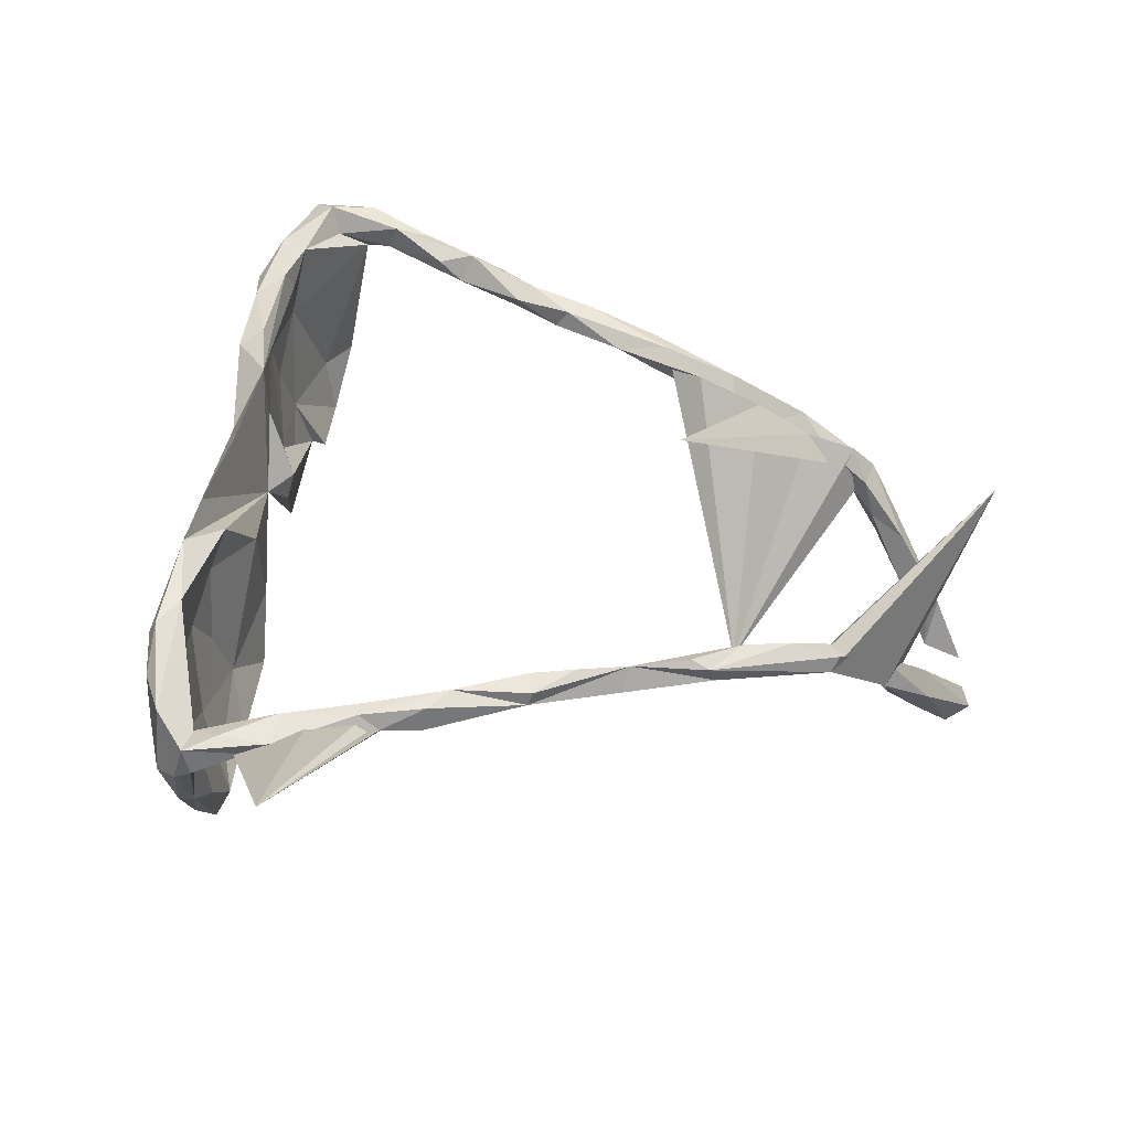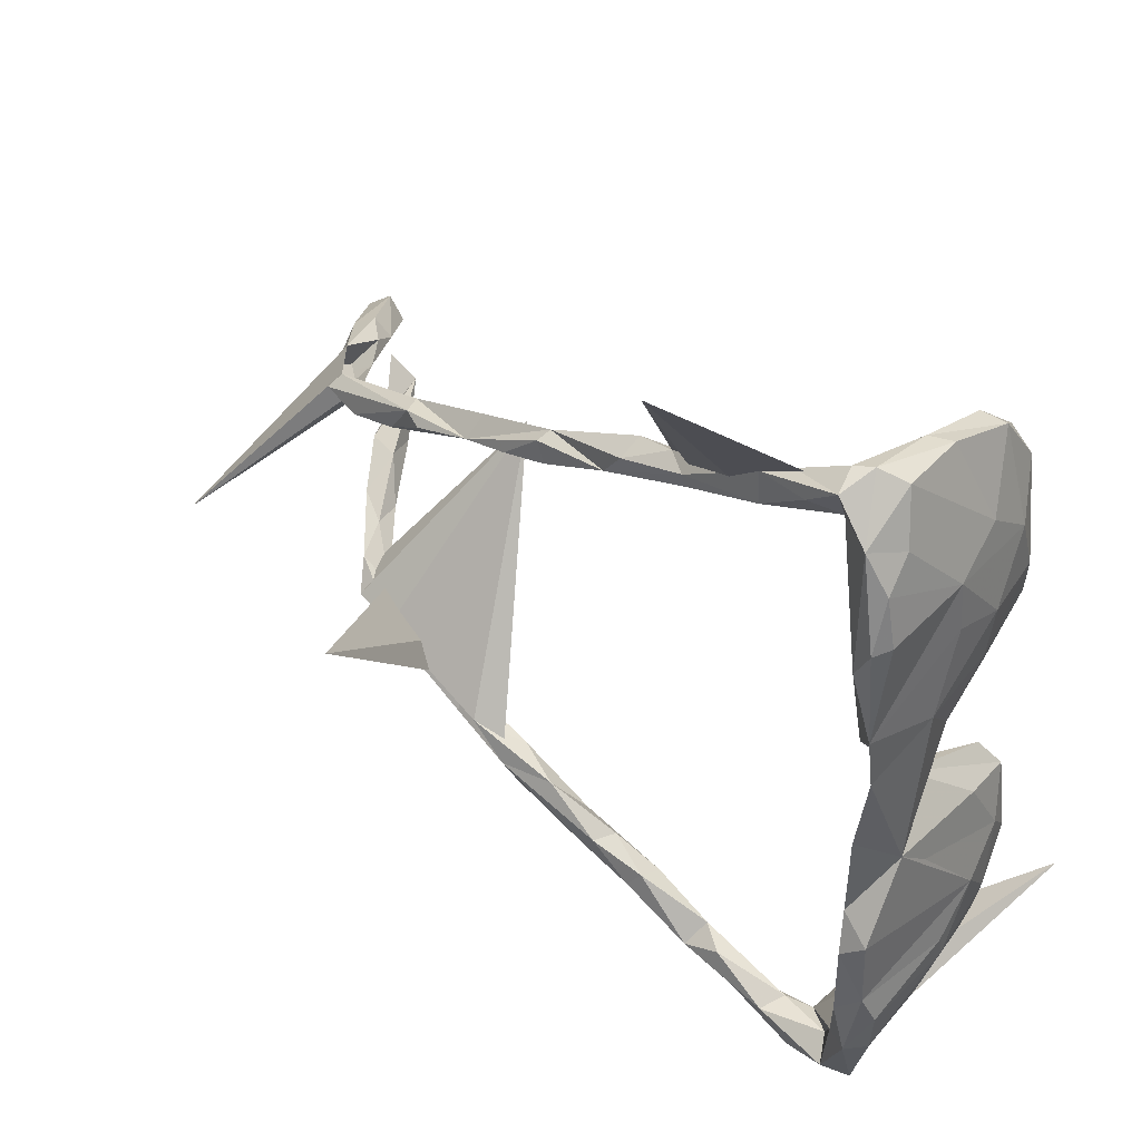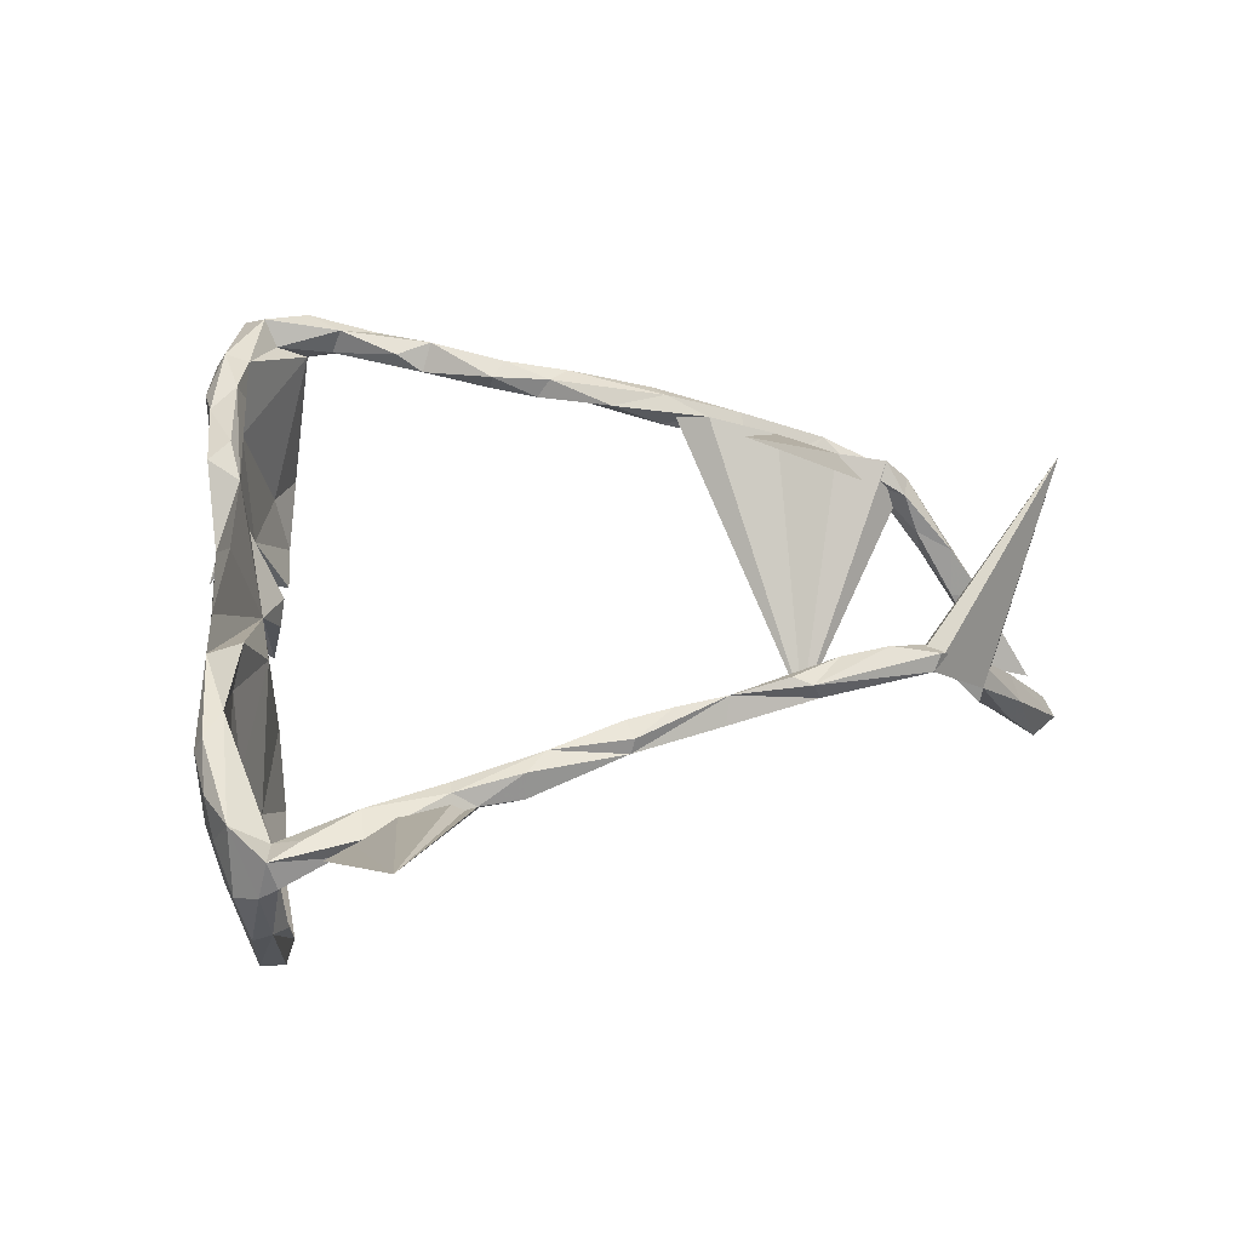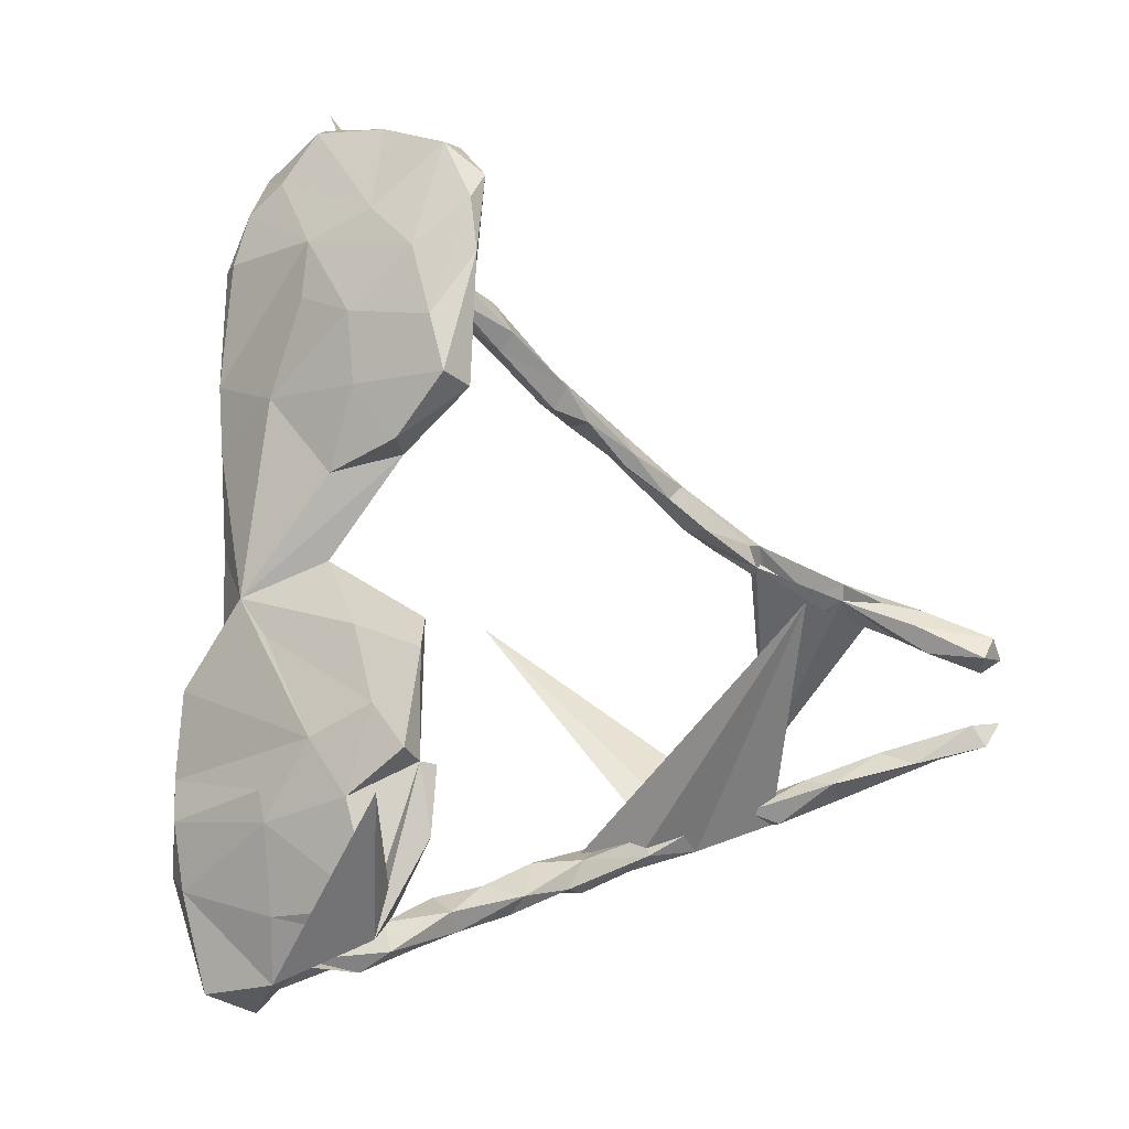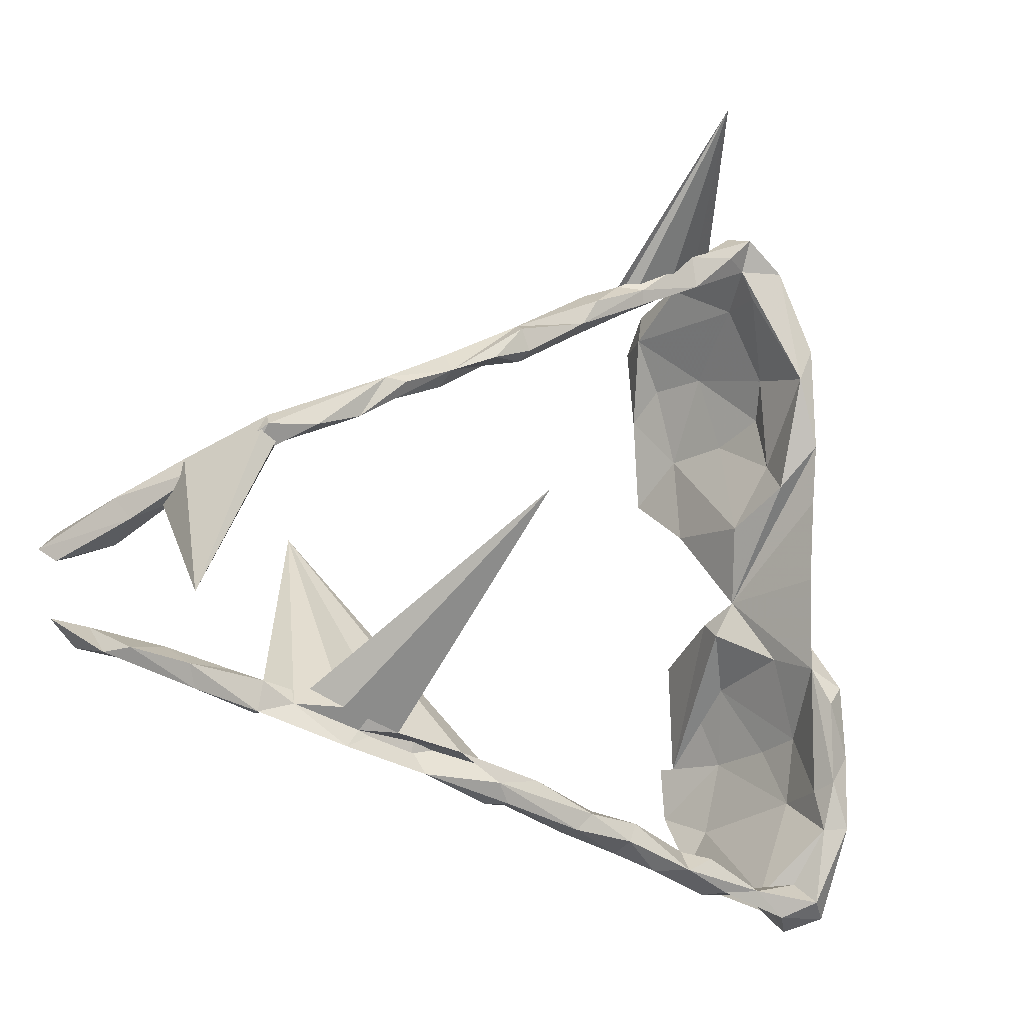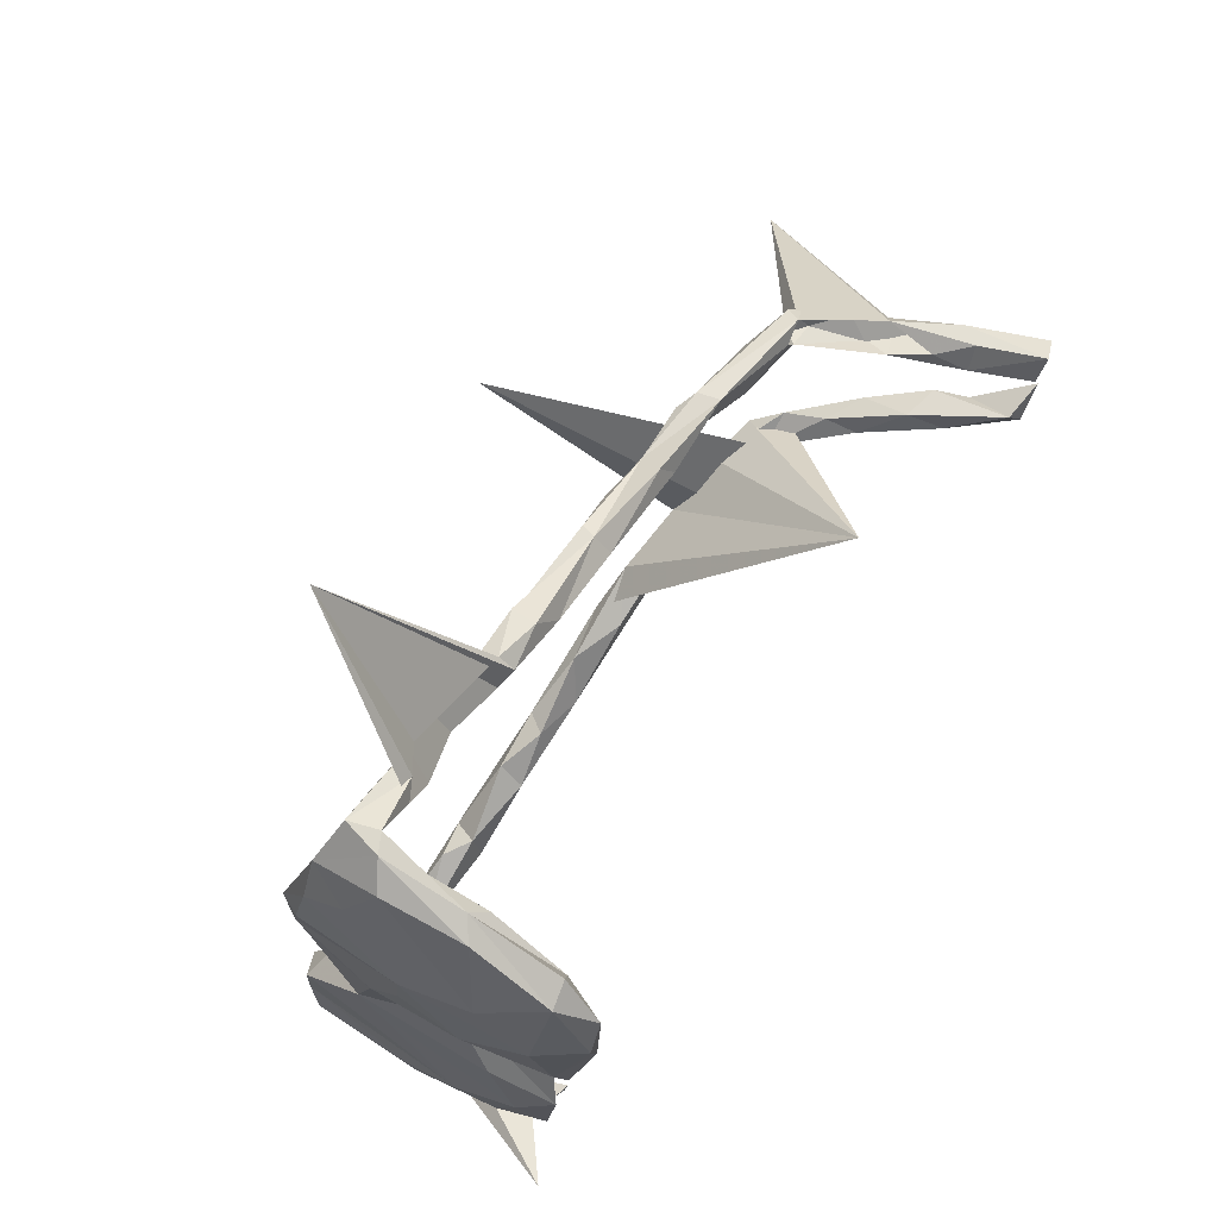
<metadata>
{"format":"obj","ext":"obj","renderer":"f3d","projection":"perspective","resolution":1024,"background":"white","views":[{"elev":52.5,"azim":-166.9,"up":"+Z"},{"elev":47.3,"azim":40.6,"up":"+Y"},{"elev":43.6,"azim":179.3,"up":"+Z"},{"elev":-13.2,"azim":132.5,"up":"+Y"},{"elev":-8.7,"azim":-36.1,"up":"+Y"},{"elev":77.1,"azim":123.5,"up":"+Y"}]}
</metadata>
<code>
v 0.1264 0.5328 0.05566
v 0.1029 0.5292 0.06722
v 0.114 0.5212 0.1055
v 0.1627 0.4738 0.1171
v 0.106 0.476 -0.06378
v 0.06102 0.4831 0.06622
v 0.03674 0.4906 0.07852
v 0.1217 0.5012 -0.04699
v 0.005166 0.4808 0.09891
v 0.1489 0.4943 -0.0666
v 0.1136 0.4764 0.08748
v 0.1595 0.5137 0.03512
v 0.07386 0.4877 0.1067
v 0.02917 0.4516 0.06617
v -0.04689 0.6596 0.2429
v 0.1534 0.4489 -0.1697
v 0.01001 0.4352 0.102
v 0.1393 0.4298 0.02716
v -0.1255 0.4189 0.08561
v 0.1118 0.4137 -0.1602
v -0.1259 0.4021 0.06576
v 0.1298 0.4358 0.09179
v 0.1194 0.4537 -0.1622
v 0.1331 0.4034 -0.215
v -0.03071 0.4201 0.082
v -0.1021 0.3862 0.07229
v -0.1803 0.3989 0.0754
v -0.09497 0.4147 0.1056
v -0.1823 0.3858 0.1082
v 0.1657 0.3431 -0.07737
v -0.09267 0.3943 0.1022
v 0.1978 0.316 -0.1659
v -0.2038 0.3617 0.06223
v -0.1984 0.3392 0.08008
v 0.2008 0.3546 0.1424
v 0.186 0.4514 0.06653
v 0.1953 0.4209 0.1118
v -0.3074 0.3356 0.08594
v 0.1623 0.3683 -0.2211
v 0.1957 0.3772 -0.09719
v -0.207 0.3492 0.1083
v 0.1813 0.3226 0.04862
v -0.313 0.3278 0.1045
v 0.2128 0.3557 0.1175
v -0.3008 0.2978 0.1059
v -0.3068 0.3125 0.06328
v -0.4302 0.2544 0.1033
v 0.146 0.3353 -0.1569
v -0.3543 0.276 0.06849
v 0.1347 0.2904 -0.2024
v -0.4242 0.2806 0.0758
v -0.3025 0.2857 0.08265
v 0.1979 0.2294 -0.1952
v 0.1552 0.3063 -0.2244
v -0.3616 0.2803 0.1098
v 0.2137 0.3537 -0.01234
v -0.4324 0.2349 0.0749
v 0.2207 0.2843 -0.01192
v 0.2214 0.2514 -0.08923
v -0.4373 0.2505 0.06377
v -0.5344 0.2329 0.09744
v 0.1795 0.3105 0.1409
v 0.1673 0.2209 -0.1422
v 0.185 0.2341 -0.05243
v -0.5439 0.2278 0.07002
v -0.5078 0.2279 0.1077
v -0.5186 0.2059 0.0726
v 0.1961 0.2671 0.02109
v -0.5709 0.1762 0.09121
v -0.5818 0.1709 0.0582
v -0.7012 0.1544 0.07416
v 0.1887 0.1642 -0.2082
v 0.174 0.1507 0.09929
v 0.2104 0.2108 0.1389
v -0.674 0.1348 0.04852
v -0.6923 0.1691 0.0557
v -0.6603 0.1637 0.0496
v -0.8674 -0.08884 0.1906
v -0.6357 0.1584 0.09182
v -0.7102 0.1123 0.04857
v -0.7679 0.115 -0.02856
v 0.2263 0.1724 0.03133
v -0.7403 0.08432 -0.04569
v 0.2129 0.128 0.1281
v -0.8303 0.06644 -0.1035
v 0.147 0.1559 -0.2075
v 0.1526 0.09582 -0.1108
v -0.7725 0.07918 -0.09127
v -0.8144 0.06964 -0.1279
v 0.1883 0.1892 0.05307
v -0.7431 0.07465 -0.0138
v -0.7547 0.1004 0.01587
v 0.2135 0.1675 -0.09167
v 0.19 0.1022 -0.1371
v 0.1548 0.09657 0.0152
v -0.7904 0.04398 -0.1337
v 0.2028 0.07691 -0.0447
v -0.8177 0.03734 -0.08125
v -0.8106 0.009144 -0.1366
v 0.2321 -0.05413 0.06618
v -0.8629 0.02828 -0.2075
v -0.8937 0.003535 -0.1971
v 0.1745 -0.01415 -0.01522
v -0.8397 -0.002388 -0.2076
v -0.8779 -0.01349 -0.1753
v 0.2007 0.009939 0.1323
v 0.1575 -0.0451 -0.06112
v -0.8688 -0.08701 -0.2077
v -0.8216 -0.1346 -0.1422
v -0.8287 -0.1244 -0.212
v -0.8141 -0.09624 -0.2006
v 0.1511 -0.06456 -0.02694
v -0.8037 -0.1301 -0.09994
v -0.7564 -0.1281 -0.08965
v -0.7534 -0.1539 -0.02933
v 0.195 -0.2605 -0.1854
v 0.2213 -0.1066 -0.1095
v -0.7049 -0.1622 -0.002729
v 0.2004 -0.1237 0.1313
v -0.7722 -0.1458 -0.1366
v -0.7128 -0.1703 -0.04412
v -0.6872 -0.1785 0.04788
v -0.7449 -0.1867 -0.02984
v 0.1809 -0.1033 -0.1767
v -0.6854 -0.2198 0.02535
v 0.2368 -0.1043 0.01747
v -0.6621 -0.2095 0.0835
v 0.1928 -0.1051 0.05775
v 0.1952 -0.1437 -0.06822
v -0.6932 -0.2186 0.04523
v 0.2358 -0.1993 -0.1543
v 0.2447 -0.1517 0.144
v -0.594 -0.2118 0.09534
v -0.4484 0.05579 0.3486
v 0.2511 -0.2531 0.1466
v 0.1943 -0.179 -0.1226
v 0.2275 -0.2229 0.05848
v -0.515 -0.2429 0.1045
v -0.5431 0.03764 -0.1357
v 0.2073 -0.1417 -0.1975
v -0.6418 -0.2056 0.04689
v -0.5802 -0.2617 0.08282
v -0.5525 -0.2387 0.06671
v 0.2253 -0.2398 -0.008414
v 0.2149 -0.1759 0.1557
v -0.4228 -0.2658 0.1167
v 0.1745 -0.2621 -0.1904
v 0.2552 -0.2306 -0.07778
v -0.4758 -0.2521 0.08176
v -0.4784 -0.2772 0.07843
v -0.3651 -0.3049 0.1241
v -0.358 -0.2927 0.08289
v 0.2263 -0.2502 -0.1941
v -0.4681 -0.2954 0.1
v 0.1787 -0.3387 -0.1869
v -0.3279 -0.3324 0.08119
v 0.214 -0.2564 -0.09715
v 0.2621 -0.2803 -0.008679
v 0.2234 -0.3194 0.04625
v 0.2466 -0.2977 -0.1282
v -0.3676 -0.333 0.09576
v -0.291 -0.3003 0.1096
v 0.2623 -0.3169 -0.01792
v -0.2059 -0.3439 0.1217
v -0.2383 -0.37 0.09735
v -0.3454 -0.3321 0.1166
v -0.1878 -0.3388 0.09482
v 0.2171 -0.2915 0.1552
v 0.208 -0.3608 0.1432
v 0.2557 -0.3797 0.1216
v -0.2494 -0.3465 0.08084
v -0.1258 -0.356 0.117
v 0.2637 -0.3024 0.13
v 0.2231 -0.4127 -0.1458
v -0.1217 -0.3759 0.08192
v 0.2092 -0.3046 0.1223
v -0.2311 -0.3658 0.1201
v -0.02709 -0.3938 0.09673
v -0.1427 -0.3807 0.1259
v -0.08648 -0.4206 0.1075
v -0.1446 -0.3971 0.09238
v 0.00905 -0.4038 0.1206
v 0.1795 -0.4401 0.1067
v 0.2053 -0.4441 -0.1319
v -0.02406 -0.4293 0.08227
v 0.1705 -0.4163 -0.1225
v 0.1954 -0.3603 -0.1085
v 0.14 -0.4544 0.07779
v 0.2128 -0.484 0.01839
v 0.08929 -0.4489 0.1287
v 0.01073 -0.4545 0.09813
v -0.03882 -0.4195 0.1292
v 0.2397 -0.3589 0.1587
v 0.2393 -0.4147 -0.006777
v 0.103 -0.4456 0.09219
v 0.1964 -0.4658 0.1367
v 0.03426 -0.451 0.1215
v 0.2281 -0.4901 0.1116
v 0.2975 -0.3089 -0.2274
v 0.173 -0.4606 0.01401
v 0.1366 -0.4874 0.1273
v 0.1708 -0.5084 0.09205
f 86 87 63
f 95 63 87
f 50 86 63
f 94 87 86
f 120 110 111
f 108 111 110
f 114 120 111
f 109 110 120
f 48 50 63
f 54 86 50
f 94 86 72
f 54 72 86
f 93 94 72
f 101 89 96
f 88 96 89
f 104 101 96
f 85 89 101
f 99 104 96
f 102 101 104
f 105 102 104
f 85 101 102
f 104 99 105
f 98 105 99
f 98 102 105
f 109 111 108
f 109 108 110
f 113 111 109
f 121 109 120
f 116 124 140
f 103 140 124
f 153 116 140
f 107 124 116
f 153 140 131
f 117 131 140
f 160 153 131
f 157 116 147
f 155 147 116
f 160 116 153
f 174 116 160
f 157 147 155
f 184 155 116
f 187 155 186
f 184 186 155
f 174 184 116
f 199 186 184
f 194 184 174
f 200 186 199
f 62 74 35
f 44 35 74
f 4 62 35
f 43 47 55
f 49 55 47
f 38 47 43
f 45 43 55
f 41 43 45
f 52 45 55
f 37 35 44
f 56 44 74
f 38 43 41
f 34 41 45
f 29 38 41
f 27 38 29
f 28 29 41
f 42 62 22
f 11 22 62
f 4 35 37
f 56 37 44
f 11 62 4
f 36 4 37
f 41 31 28
f 17 28 31
f 34 31 41
f 19 29 28
f 9 19 28
f 27 29 19
f 9 28 17
f 25 17 31
f 3 11 4
f 13 9 17
f 3 9 13
f 11 13 17
f 12 4 36
f 56 36 37
f 7 9 3
f 11 3 13
f 1 3 4
f 6 7 2
f 3 2 7
f 11 6 2
f 15 7 6
f 15 9 7
f 1 2 3
f 8 11 2
f 1 4 12
f 40 12 36
f 10 1 12
f 8 2 1
f 202 198 201
f 196 201 198
f 188 202 201
f 193 196 198
f 190 201 196
f 197 190 192
f 182 192 190
f 191 197 192
f 201 190 197
f 188 201 197
f 183 190 196
f 195 190 183
f 169 183 196
f 170 193 198
f 169 196 193
f 189 170 198
f 182 178 192
f 172 192 178
f 195 178 182
f 195 182 190
f 188 183 169
f 168 169 193
f 173 193 170
f 177 179 164
f 172 164 179
f 151 177 164
f 181 179 177
f 192 172 179
f 180 192 179
f 176 169 168
f 135 193 173
f 163 173 170
f 166 177 151
f 154 166 151
f 165 177 166
f 162 151 164
f 146 151 162
f 167 162 164
f 119 176 168
f 159 169 176
f 135 168 193
f 145 168 135
f 158 135 173
f 151 139 154
f 142 154 139
f 146 139 151
f 138 139 146
f 176 119 137
f 128 137 119
f 159 176 137
f 145 119 168
f 132 119 145
f 132 145 135
f 161 166 154
f 172 167 164
f 171 162 167
f 152 156 150
f 161 150 156
f 149 152 150
f 171 156 152
f 154 150 161
f 142 150 154
f 156 166 161
f 143 150 142
f 130 142 139
f 144 159 137
f 175 167 172
f 175 171 167
f 181 171 175
f 152 162 171
f 146 162 152
f 165 156 171
f 181 165 171
f 166 156 165
f 188 169 159
f 178 175 172
f 185 175 178
f 185 181 175
f 177 165 181
f 180 179 181
f 185 178 195
f 191 185 195
f 148 132 135
f 100 132 148
f 158 148 135
f 128 119 103
f 106 103 119
f 100 119 132
f 106 119 100
f 84 103 106
f 84 106 100
f 74 103 84
f 82 84 100
f 73 103 74
f 62 73 74
f 82 74 84
f 90 73 62
f 66 47 61
f 65 61 47
f 69 66 61
f 69 47 66
f 146 152 149
f 143 149 150
f 141 142 130
f 127 130 139
f 133 127 139
f 122 130 127
f 125 141 130
f 143 142 141
f 139 138 133
f 134 133 138
f 138 149 143
f 134 138 143
f 146 149 138
f 141 134 143
f 141 133 134
f 133 122 127
f 141 122 133
f 112 128 103
f 95 103 73
f 90 95 73
f 80 75 79
f 69 79 75
f 71 80 79
f 91 75 80
f 61 71 79
f 92 80 71
f 126 100 148
f 97 82 100
f 159 187 188
f 186 188 187
f 157 187 159
f 194 174 163
f 160 163 174
f 170 194 163
f 163 148 158
f 173 163 158
f 160 148 163
f 144 129 157
f 136 157 129
f 159 144 157
f 137 129 144
f 125 123 121
f 109 121 123
f 141 125 121
f 130 123 125
f 131 126 148
f 160 131 148
f 117 126 131
f 100 126 117
f 123 115 113
f 114 113 115
f 109 123 113
f 130 115 123
f 14 11 17
f 15 19 9
f 52 34 45
f 18 22 11
f 14 6 11
f 15 6 14
f 25 14 17
f 25 15 14
f 21 19 15
f 26 15 25
f 26 21 15
f 27 19 21
f 31 26 25
f 33 21 26
f 34 26 31
f 33 27 21
f 34 33 26
f 38 27 33
f 46 38 33
f 40 36 56
f 18 42 22
f 90 62 42
f 46 33 34
f 52 46 34
f 51 38 46
f 49 46 52
f 60 46 49
f 55 49 52
f 121 114 118
f 115 118 114
f 141 121 118
f 120 114 121
f 122 118 115
f 100 117 103
f 140 103 117
f 112 103 107
f 124 107 103
f 99 83 98
f 91 98 83
f 96 83 99
f 100 103 87
f 95 87 103
f 93 97 94
f 87 94 97
f 75 91 83
f 92 98 91
f 82 97 93
f 85 81 89
f 88 89 81
f 92 81 85
f 78 88 81
f 97 100 87
f 98 92 85
f 102 98 85
f 88 78 83
f 75 83 78
f 96 88 83
f 76 78 81
f 59 82 93
f 58 82 59
f 53 59 93
f 56 58 59
f 74 82 58
f 32 56 59
f 74 58 56
f 56 32 40
f 16 40 32
f 30 18 20
f 5 20 18
f 48 30 20
f 42 18 30
f 40 10 12
f 16 10 40
f 202 189 198
f 189 194 170
f 128 129 137
f 122 115 130
f 112 129 128
f 141 118 122
f 116 129 112
f 116 112 107
f 64 68 30
f 42 30 68
f 63 64 30
f 90 68 64
f 200 189 202
f 111 113 114
f 191 192 180
f 188 197 191
f 5 18 11
f 90 42 68
f 180 181 185
f 191 180 185
f 188 195 183
f 191 195 188
f 200 202 188
f 10 8 1
f 5 11 8
f 70 77 65
f 76 65 77
f 67 70 65
f 75 77 70
f 63 30 48
f 8 10 16
f 20 8 23
f 16 23 8
f 24 20 23
f 5 8 20
f 194 189 184
f 199 184 189
f 200 199 189
f 188 186 200
f 64 63 95
f 90 64 95
f 53 32 59
f 80 92 91
f 76 81 92
f 77 78 76
f 77 75 78
f 69 75 70
f 71 76 92
f 61 76 71
f 53 93 72
f 54 53 72
f 20 50 48
f 39 32 53
f 39 16 32
f 24 23 16
f 39 24 16
f 155 187 157
f 116 136 129
f 116 157 136
f 24 54 50
f 39 53 54
f 24 50 20
f 24 39 54
f 51 47 38
f 60 51 46
f 65 51 60
f 57 60 49
f 65 47 51
f 57 49 47
f 67 57 47
f 67 60 57
f 67 65 60
f 69 67 47
f 76 61 65
f 70 67 69
f 79 69 61

</code>
